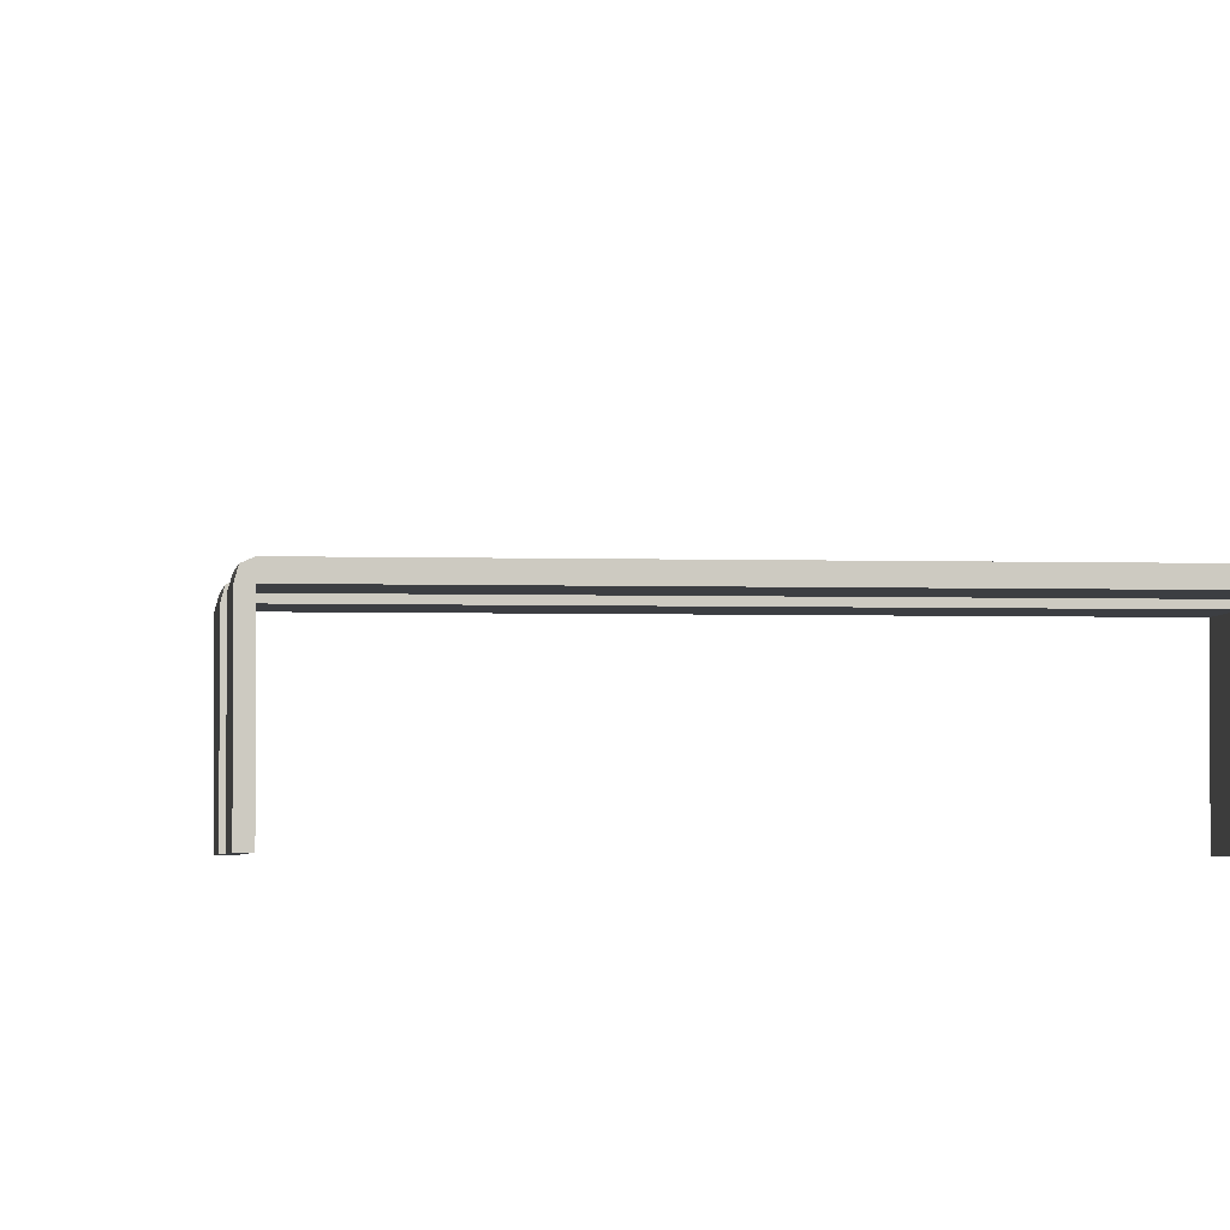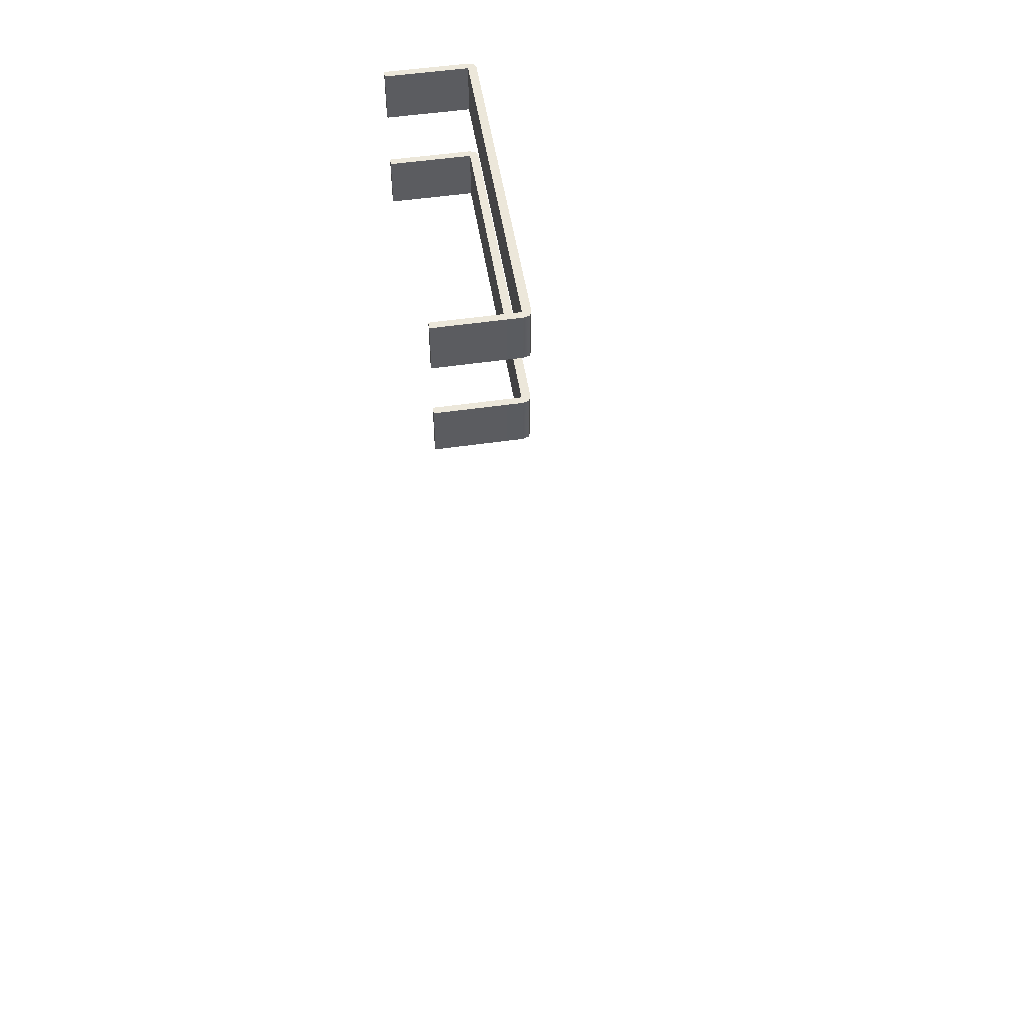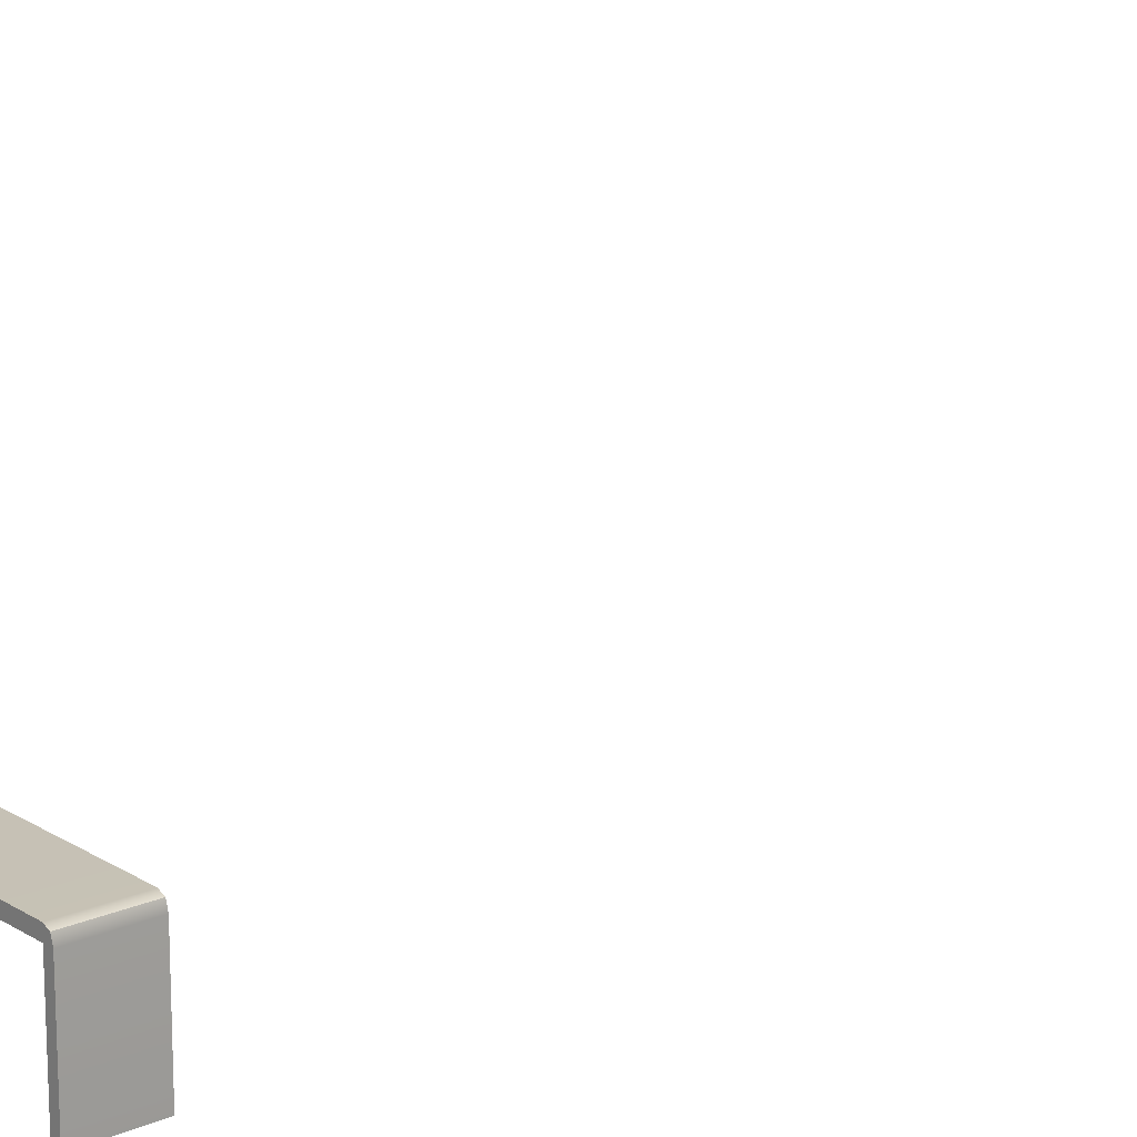
<metadata>
{"format":"obj","ext":"obj","renderer":"f3d","projection":"perspective","resolution":1024,"background":"white","views":[{"elev":-3.0,"azim":-6.5,"up":"+Y"},{"elev":52.2,"azim":81.1,"up":"+Z"},{"elev":18.6,"azim":50.3,"up":"+Y"}]}
</metadata>
<code>
o MeshFridgeFreezerdoorB5_3_GeomSubset_4
v -0.00263 0.04257 -0.9845
v -0.002622 0.04257 -0.9845
v -0.00263 0.04258 -0.9845
v -0.002622 0.04258 -0.9845
v -0.00263 0.04257 -0.9845
v -0.002622 0.04257 -0.9845
v -0.00263 0.04258 -0.9845
v -0.002622 0.04258 -0.9845
v -0.00263 0.04257 -0.9845
v -0.002622 0.04257 -0.9845
v -0.00263 0.04258 -0.9845
v -0.002622 0.04258 -0.9845
v -0.00263 0.04257 -0.9845
v -0.002622 0.04257 -0.9845
v -0.00263 0.04258 -0.9845
v -0.002622 0.04258 -0.9845
v -0.00263 0.04257 -0.9845
v -0.002622 0.04257 -0.9845
v -0.00263 0.04258 -0.9845
v -0.002622 0.04258 -0.9845
v -0.00263 0.04257 -0.9845
v -0.002622 0.04257 -0.9845
v -0.00263 0.04258 -0.9845
v -0.002622 0.04258 -0.9845
v -0.00263 0.04257 -0.9845
v -0.002622 0.04257 -0.9845
v -0.00263 0.04258 -0.9845
v -0.002622 0.04258 -0.9845
v 0.3906 -0.2219 0.3421
v 0.3951 -0.2219 0.3475
v -0.3987 -0.2219 0.3475
v -0.3941 -0.2219 0.3421
v 0.3906 -0.3529 0.3421
v -0.3941 -0.3529 0.3421
v 0.356 -0.2219 0.4647
v 0.3515 -0.2219 0.4594
v -0.355 -0.2219 0.4594
v -0.3595 -0.2219 0.4647
v 0.3915 -0.2141 0.3518
v 0.387 -0.2141 0.3464
v -0.3905 -0.2141 0.3464
v -0.395 -0.2141 0.3518
v 0.3508 -0.2148 0.4591
v 0.3553 -0.2148 0.4645
v -0.3588 -0.2148 0.4645
v -0.3543 -0.2148 0.4591
v -0.3758 -0.2219 0.9788
v -0.3965 -0.2219 0.9544
v -0.3574 -0.2219 0.9081
v -0.3367 -0.2219 0.9325
v -0.3722 -0.2141 0.9745
v -0.3929 -0.2141 0.9501
v -0.3567 -0.2135 0.9085
v -0.3361 -0.2134 0.9327
v 0.3723 -0.2219 0.9788
v 0.3929 -0.2219 0.9544
v 0.3332 -0.2219 0.9325
v 0.3538 -0.2219 0.9081
v 0.3893 -0.2141 0.9501
v 0.3686 -0.2141 0.9745
v 0.3326 -0.2134 0.9327
v 0.3531 -0.2135 0.9085
v -0.3506 -0.2134 0.9256
v -0.3513 -0.2219 0.9253
v 0.3471 -0.2134 0.9256
v 0.3477 -0.2219 0.9253
v 0.3869 -0.2219 0.9717
v 0.3832 -0.2141 0.9674
v -0.3868 -0.2141 0.9674
v -0.3904 -0.2219 0.9717
v 0.3951 -0.3464 0.3475
v 0.3911 -0.3529 0.3427
v -0.3947 -0.3529 0.3427
v -0.3987 -0.3464 0.3475
v -0.3965 -0.3464 0.9544
v -0.3909 -0.3529 0.9531
v -0.3758 -0.3464 0.9788
v -0.3747 -0.3529 0.9722
v 0.3723 -0.3464 0.9788
v 0.3712 -0.3529 0.9722
v 0.3929 -0.3464 0.9544
v 0.3874 -0.3529 0.9531
v -0.3904 -0.3464 0.9717
v -0.3864 -0.3529 0.9669
v 0.3869 -0.3464 0.9717
v 0.3829 -0.3529 0.9669
v 0.4007 -0.2213 0.4396
v 0.4028 -0.215 0.4397
v 0.4019 -0.2084 0.4397
v 0.3982 -0.2032 0.4397
v 0.3927 -0.2008 0.4397
v 0.3869 -0.2019 0.4397
v 0.3824 -0.2061 0.4397
v 0.3803 -0.2123 0.4397
v 0.3812 -0.2189 0.4396
v 0.3849 -0.2241 0.4396
v 0.3904 -0.2265 0.4396
v 0.3962 -0.2255 0.4396
v 0.4007 -0.2216 0.4961
v 0.4028 -0.2153 0.4961
v 0.4019 -0.2087 0.4961
v 0.3982 -0.2035 0.4962
v 0.3927 -0.2011 0.4962
v 0.3869 -0.2022 0.4962
v 0.3824 -0.2064 0.4962
v 0.3803 -0.2126 0.4961
v 0.3812 -0.2192 0.4961
v 0.3849 -0.2244 0.4961
v 0.3904 -0.2268 0.496
v 0.3962 -0.2258 0.4961
v 0.4007 -0.2213 0.8365
v 0.4028 -0.215 0.8365
v 0.4019 -0.2084 0.8365
v 0.3982 -0.2032 0.8366
v 0.3927 -0.2008 0.8366
v 0.3869 -0.2019 0.8366
v 0.3824 -0.2061 0.8365
v 0.3803 -0.2123 0.8365
v 0.3812 -0.2189 0.8365
v 0.3849 -0.2241 0.8364
v 0.3904 -0.2265 0.8364
v 0.3962 -0.2255 0.8364
v 0.4007 -0.2216 0.8929
v 0.4028 -0.2153 0.8929
v 0.4019 -0.2087 0.893
v 0.3982 -0.2035 0.893
v 0.3927 -0.2011 0.893
v 0.3869 -0.2022 0.893
v 0.3824 -0.2064 0.893
v 0.3803 -0.2126 0.893
v 0.3812 -0.2192 0.8929
v 0.3849 -0.2244 0.8929
v 0.3904 -0.2268 0.8929
v 0.3962 -0.2258 0.8929
v 0.3096 -0.1663 0.7116
v 0.3096 -0.1663 0.803
v -0.3129 -0.1663 0.803
v -0.3129 -0.1663 0.7116
v 0.3065 -0.1552 0.7116
v 0.3065 -0.1552 0.803
v -0.3098 -0.1552 0.803
v -0.3098 -0.1552 0.7116
v -0.3005 -0.1663 0.803
v -0.3005 -0.1663 0.7116
v -0.3005 -0.1513 0.803
v -0.3005 -0.1513 0.7116
v 0.2974 -0.1663 0.7116
v 0.2974 -0.1663 0.803
v 0.2974 -0.1513 0.803
v 0.2974 -0.1513 0.7116
v 0.3096 -0.3128 0.7116
v 0.3096 -0.3128 0.803
v -0.3129 -0.3128 0.803
v -0.3129 -0.3128 0.7116
v -0.3005 -0.3128 0.803
v -0.3005 -0.3128 0.7116
v 0.2974 -0.3128 0.7116
v 0.2974 -0.3128 0.803
v 0.3096 -0.1663 0.5116
v 0.3096 -0.1663 0.603
v -0.3129 -0.1663 0.603
v -0.3129 -0.1663 0.5116
v 0.3065 -0.1552 0.5116
v 0.3065 -0.1552 0.603
v -0.3098 -0.1552 0.603
v -0.3098 -0.1552 0.5116
v -0.3005 -0.1663 0.603
v -0.3005 -0.1663 0.5116
v -0.3005 -0.1513 0.603
v -0.3005 -0.1513 0.5116
v 0.2974 -0.1663 0.5116
v 0.2974 -0.1663 0.603
v 0.2974 -0.1513 0.603
v 0.2974 -0.1513 0.5116
v 0.3096 -0.3128 0.5116
v 0.3096 -0.3128 0.603
v -0.3129 -0.3128 0.603
v -0.3129 -0.3128 0.5116
v -0.3005 -0.3128 0.603
v -0.3005 -0.3128 0.5116
v 0.2974 -0.3128 0.5116
v 0.2974 -0.3128 0.603
v 0.3419 -0.1976 0.4705
v 0.3465 -0.1976 0.4759
v -0.35 -0.1976 0.4759
v -0.3455 -0.1976 0.4705
v 0.3102 -0.1974 0.5082
v 0.3147 -0.1974 0.5135
v -0.3183 -0.1974 0.5135
v -0.3137 -0.1974 0.5082
v 0.3147 -0.309 0.5141
v 0.3102 -0.309 0.5088
v -0.3137 -0.309 0.5088
v -0.3183 -0.309 0.5141
v -0.3272 -0.195 0.9211
v -0.3479 -0.1951 0.8967
v -0.2954 -0.1952 0.8834
v -0.3161 -0.1953 0.859
v -0.2954 -0.3067 0.884
v -0.3161 -0.3069 0.8596
v 0.3236 -0.195 0.9211
v 0.3443 -0.1951 0.8967
v 0.2919 -0.1952 0.8834
v 0.3126 -0.1953 0.859
v 0.3126 -0.3069 0.8596
v 0.2919 -0.3067 0.884
v 0.3065 -0.1952 0.8763
v 0.3065 -0.3068 0.8769
v -0.31 -0.3068 0.8769
v -0.31 -0.1952 0.8763
v 0.3382 -0.195 0.9139
v -0.3418 -0.195 0.9139
v -0.349 -0.1964 0.6737
v -0.3488 -0.1962 0.706
v 0.3453 -0.1962 0.706
v 0.3454 -0.1964 0.6737
v -0.3584 -0.214 0.706
v -0.3585 -0.2142 0.6737
v 0.355 -0.2142 0.6737
v 0.3548 -0.214 0.706
v 0.3135 -0.3077 0.7158
v 0.3053 -0.3078 0.706
v 0.3138 -0.308 0.6639
v 0.3054 -0.308 0.6737
v -0.309 -0.308 0.6737
v -0.3173 -0.308 0.6639
v -0.317 -0.3077 0.7158
v -0.3088 -0.3078 0.706
v -0.3255 -0.1964 0.6737
v -0.3172 -0.1964 0.6835
v -0.309 -0.1964 0.6737
v -0.3173 -0.1965 0.6639
v -0.317 -0.1962 0.7158
v -0.3088 -0.1962 0.706
v -0.3171 -0.1963 0.6961
v -0.3254 -0.1962 0.706
v 0.3218 -0.1962 0.706
v 0.3136 -0.1963 0.6961
v 0.3053 -0.1962 0.706
v 0.3135 -0.1962 0.7158
v 0.3138 -0.1965 0.6639
v 0.3054 -0.1964 0.6737
v 0.3136 -0.1964 0.6835
v 0.322 -0.1964 0.6737
v -0.3627 -0.3805 0.8597
v -0.3594 -0.3855 0.8597
v -0.3543 -0.3894 0.8597
v -0.3479 -0.3919 0.8597
v -0.3408 -0.3928 0.8597
v -0.3337 -0.3919 0.8597
v -0.3273 -0.3894 0.8597
v -0.3222 -0.3855 0.8597
v -0.319 -0.3805 0.8597
v -0.3178 -0.3757 0.8597
v -0.3638 -0.3757 0.8597
v -0.3627 -0.3805 0.9114
v -0.3594 -0.3855 0.9114
v -0.3543 -0.3894 0.9114
v -0.3479 -0.3919 0.9114
v -0.3408 -0.3928 0.9114
v -0.3337 -0.3919 0.9114
v -0.3273 -0.3894 0.9114
v -0.3222 -0.3855 0.9114
v -0.319 -0.3805 0.9114
v -0.3178 -0.3757 0.9114
v -0.3638 -0.3757 0.9114
v -0.3408 -0.3757 0.8597
v -0.3408 -0.3757 0.9114
v -0.3226 -0.3757 0.9114
v -0.3226 -0.3757 0.8597
v -0.3408 -0.3757 0.8597
v -0.359 -0.3757 0.9114
v -0.359 -0.3757 0.8597
v -0.3271 -0.3478 0.9114
v -0.3408 -0.3478 0.9114
v -0.3271 -0.3478 0.8597
v -0.3408 -0.3478 0.8597
v -0.3546 -0.3478 0.9114
v -0.3546 -0.3478 0.8597
v -0.3226 -0.3757 0.8597
v -0.359 -0.3757 0.8597
v -0.3627 -0.3805 0.4035
v -0.3594 -0.3855 0.4035
v -0.3543 -0.3894 0.4035
v -0.3479 -0.3919 0.4035
v -0.3408 -0.3928 0.4035
v -0.3337 -0.3919 0.4035
v -0.3273 -0.3894 0.4035
v -0.3222 -0.3855 0.4035
v -0.319 -0.3805 0.4035
v -0.3178 -0.3757 0.4035
v -0.3638 -0.3757 0.4035
v -0.3627 -0.3805 0.355
v -0.3594 -0.3855 0.355
v -0.3543 -0.3894 0.355
v -0.3479 -0.3919 0.355
v -0.3408 -0.3928 0.355
v -0.3337 -0.3919 0.355
v -0.3273 -0.3894 0.355
v -0.3222 -0.3855 0.355
v -0.319 -0.3805 0.355
v -0.3178 -0.3757 0.355
v -0.3638 -0.3757 0.355
v -0.3408 -0.3757 0.4035
v -0.3408 -0.3757 0.355
v -0.3226 -0.3757 0.355
v -0.3226 -0.3757 0.4035
v -0.3408 -0.3757 0.4035
v -0.359 -0.3757 0.355
v -0.359 -0.3757 0.4035
v -0.3271 -0.3478 0.355
v -0.3408 -0.3478 0.355
v -0.3271 -0.3478 0.4035
v -0.3408 -0.3478 0.4035
v -0.3546 -0.3478 0.355
v -0.3546 -0.3478 0.4035
v -0.3226 -0.3757 0.4035
v -0.359 -0.3757 0.4035
f 17 18 20 19
f 139 140 136 135
f 141 142 138 137
f 157 151 152 158
f 145 141 137 143
f 144 138 142 146
f 146 142 141 145
f 144 147 148 143
f 155 153 154 156
f 143 148 149 145
f 148 136 140 149
f 146 150 147 144
f 150 139 135 147
f 145 149 150 146
f 149 140 139 150
f 135 136 152 151
f 136 148 158 152
f 148 147 157 158
f 147 135 151 157
f 137 138 154 153
f 138 144 156 154
f 144 143 155 156
f 143 137 153 155
f 163 164 160 159
f 165 166 162 161
f 181 175 176 182
f 169 165 161 167
f 168 162 166 170
f 170 166 165 169
f 168 171 172 167
f 179 177 178 180
f 167 172 173 169
f 172 160 164 173
f 170 174 171 168
f 174 163 159 171
f 169 173 174 170
f 173 164 163 174
f 159 160 176 175
f 160 172 182 176
f 172 171 181 182
f 171 159 175 181
f 161 162 178 177
f 162 168 180 178
f 168 167 179 180
f 167 161 177 179

</code>
